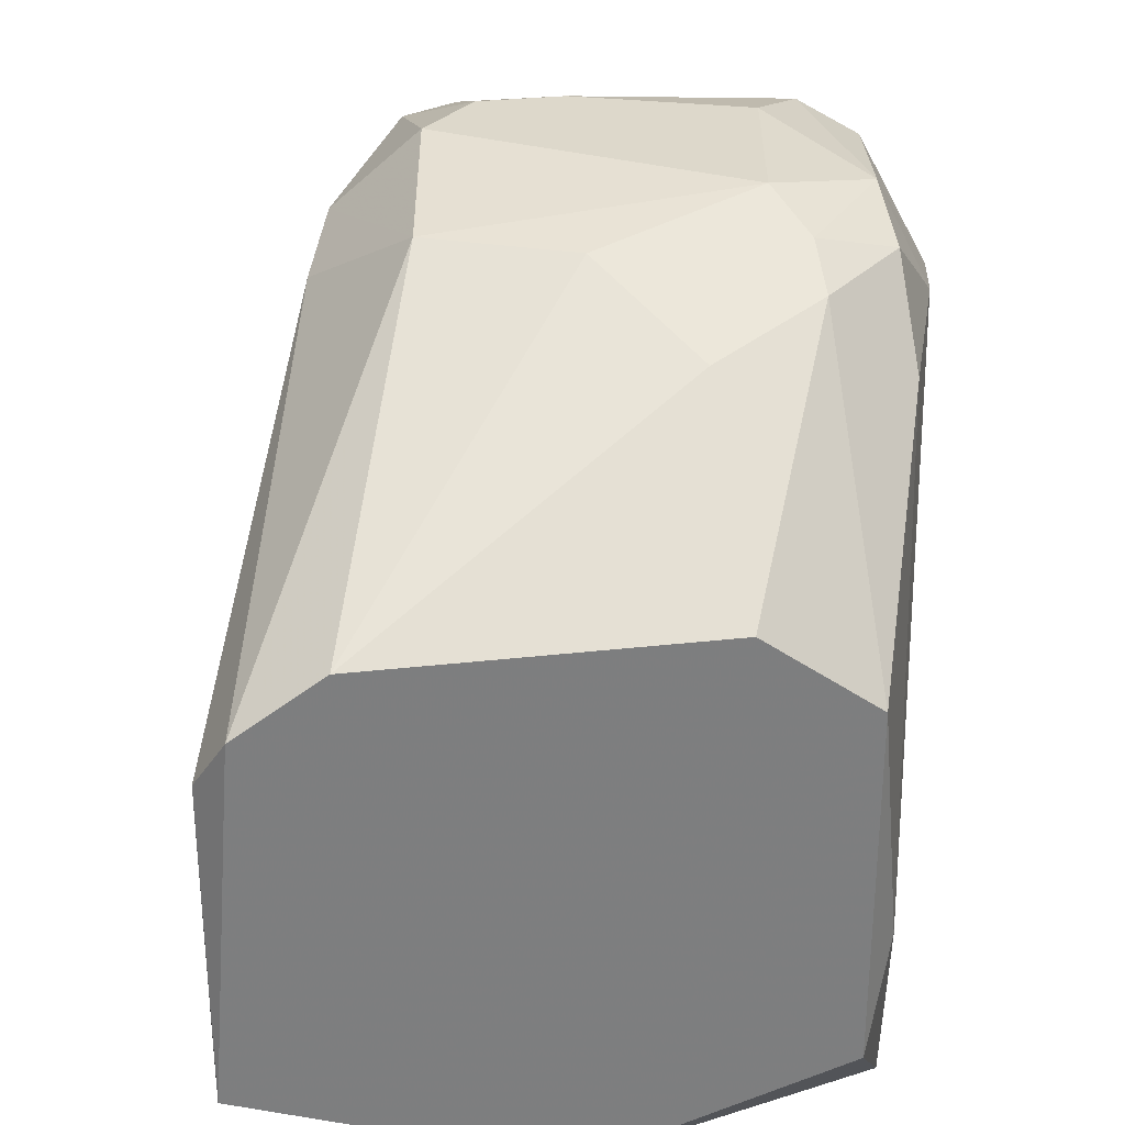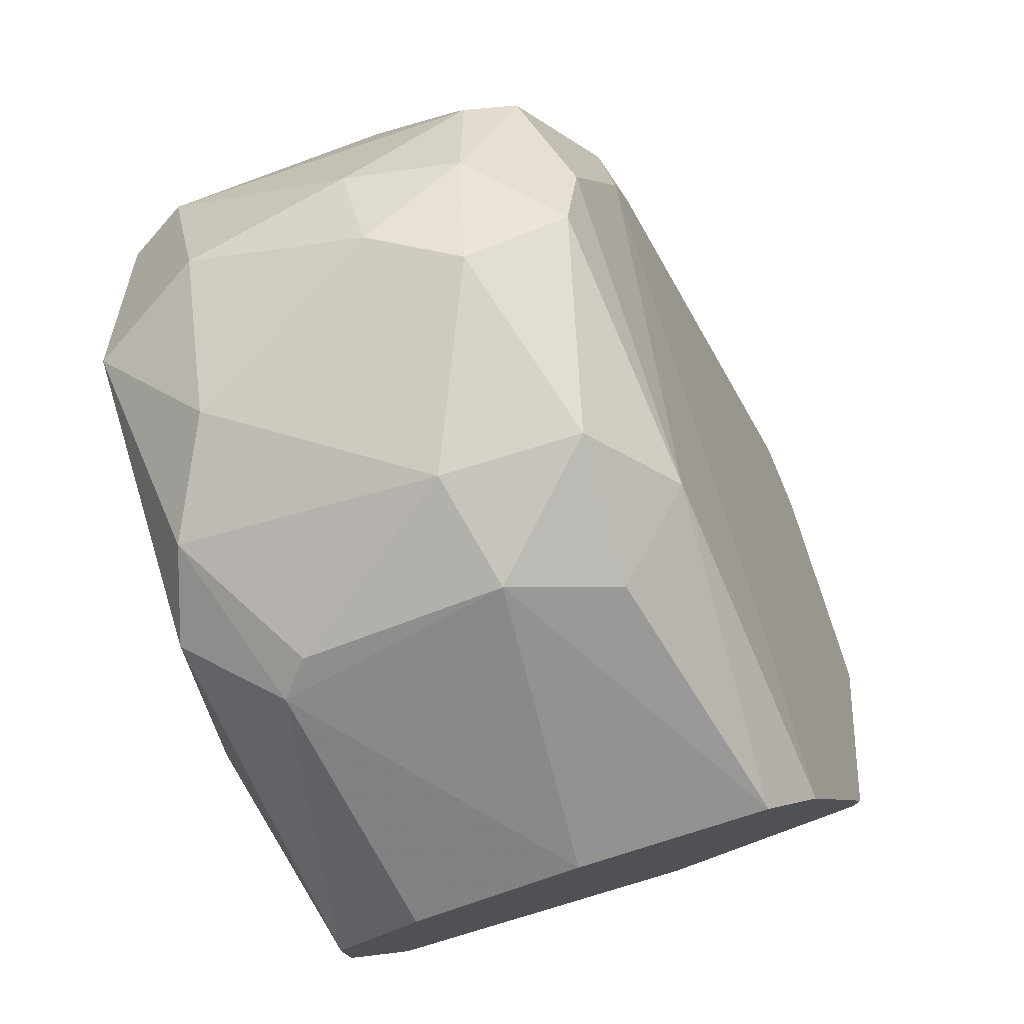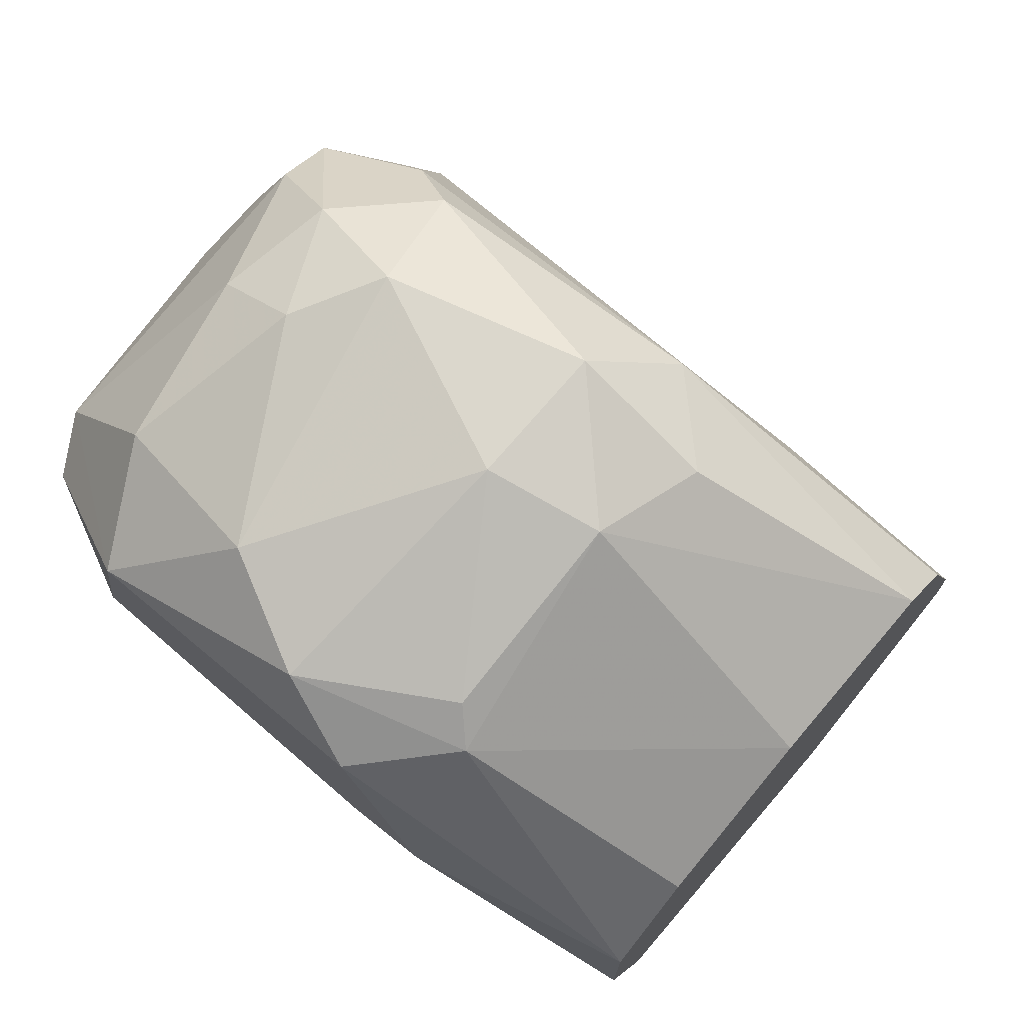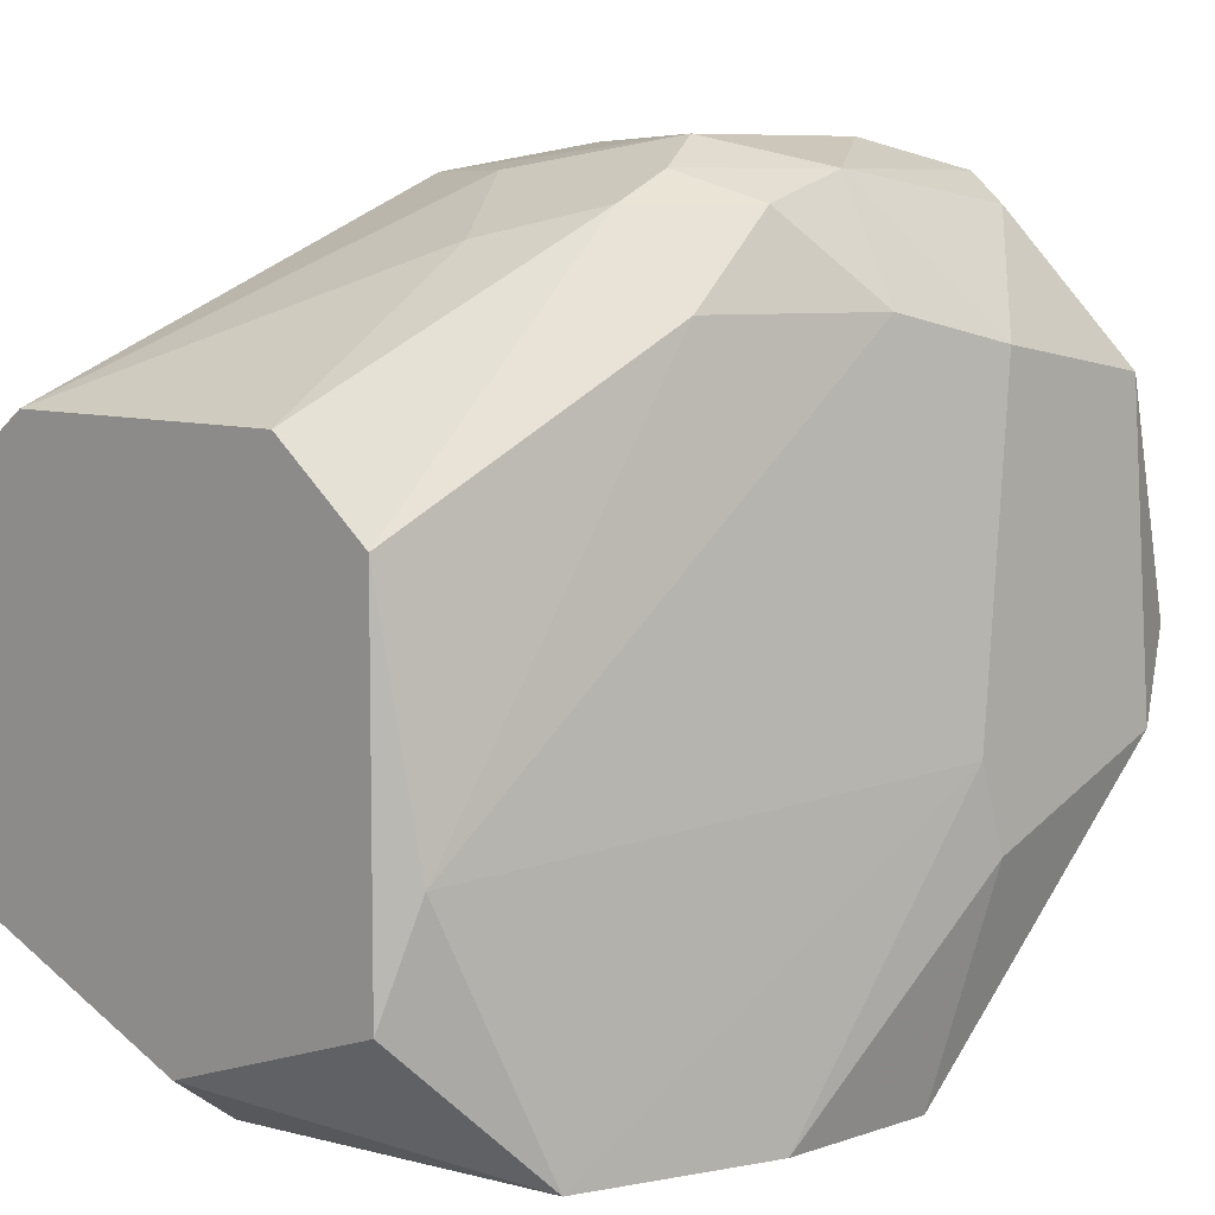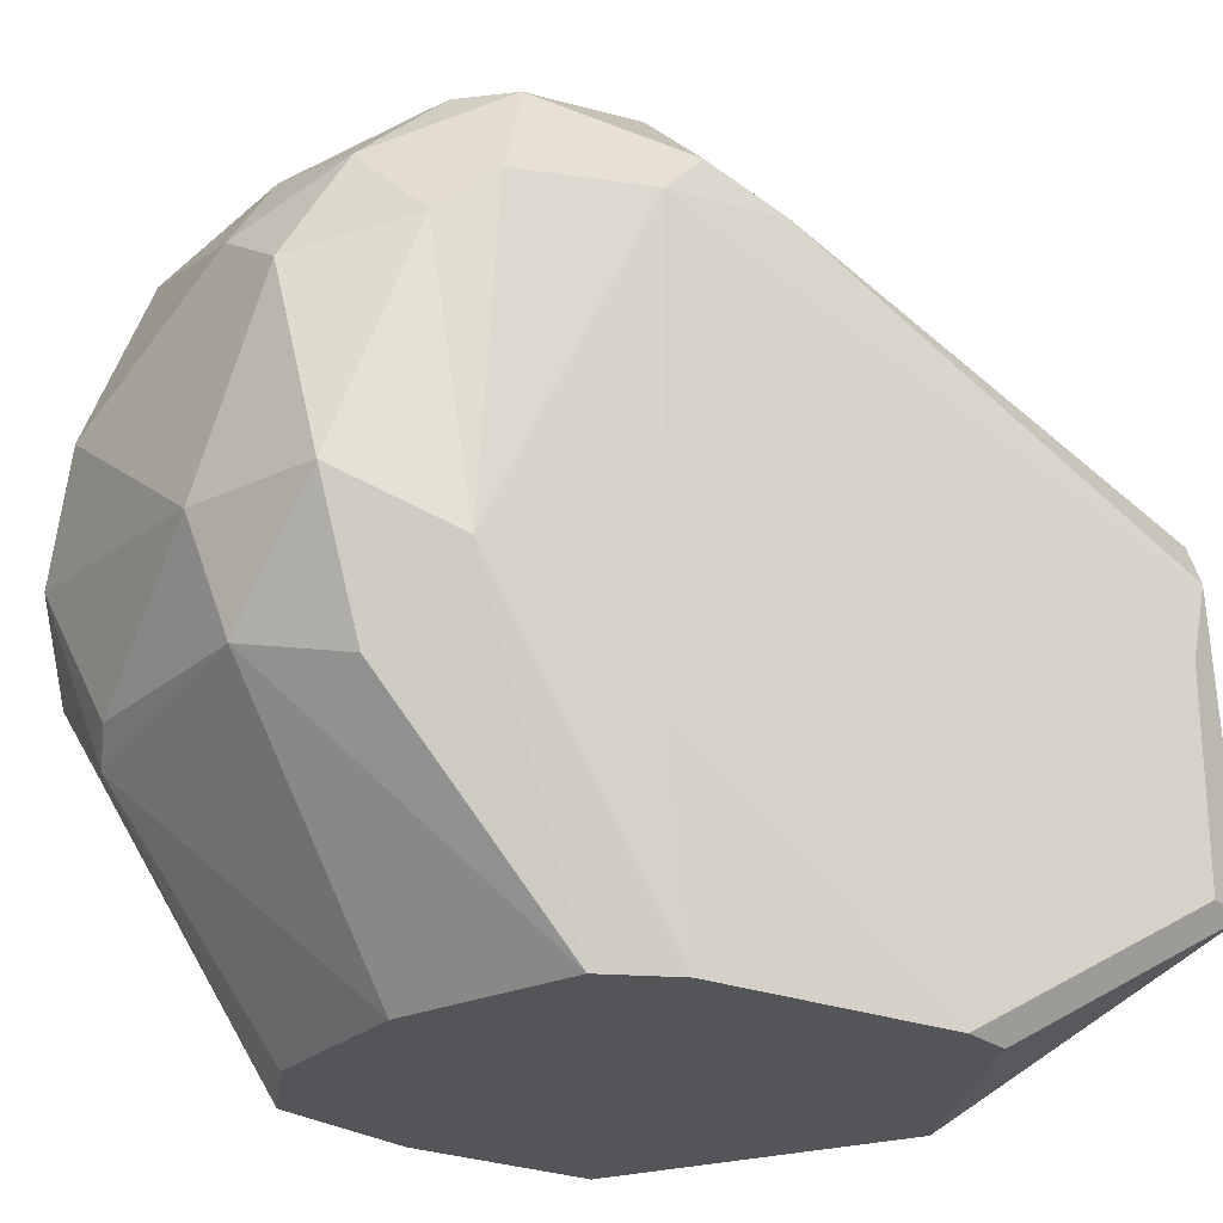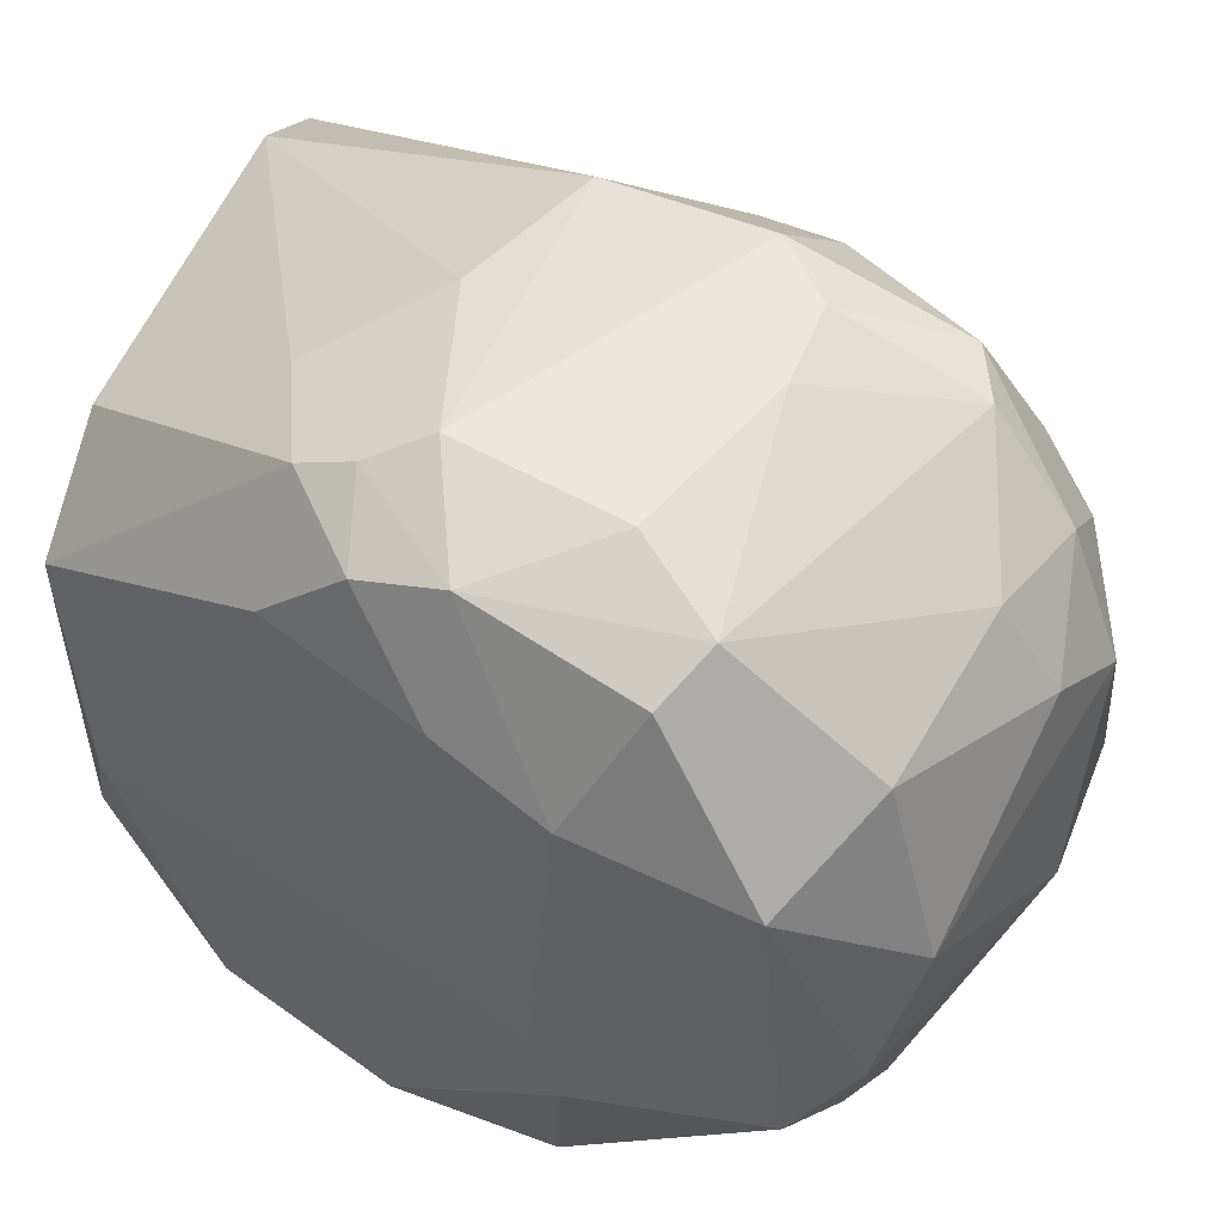
<metadata>
{"format":"obj","ext":"obj","renderer":"f3d","projection":"perspective","resolution":1024,"background":"white","views":[{"elev":31.1,"azim":-9.2,"up":"+Z"},{"elev":77.2,"azim":163.0,"up":"+Y"},{"elev":73.1,"azim":130.4,"up":"+Y"},{"elev":7.4,"azim":45.7,"up":"+Z"},{"elev":-24.0,"azim":-142.2,"up":"+Z"},{"elev":54.1,"azim":111.7,"up":"+Z"}]}
</metadata>
<code>
v 0.000425 0.006687 0.005072
v -0.009582 0.001682 0.04009
v 0.0271 0.04337 0.04176
v 0.0271 0.0317 0.02343
v 0.0271 0.04505 0.02343
v 0.0271 0.03336 0.04343
v 0.0271 0.03336 0.01842
v 0.0171 0.001682 0.01342
v 0.0171 0.001682 0.03509
v 0.0171 0.02003 0.05176
v 0.0171 0.01669 0.0501
v 0.0171 0.03336 0.05344
v 0.005425 0.02003 0.05176
v 0.005425 0.05339 0.03842
v 0.003761 0.05005 0.04509
v -0.006246 0.03503 0.04843
v -0.006246 0.03837 0.01675
v -0.006246 0.03837 0.04509
v -0.006246 0.0367 0.005072
v -0.01625 0.001682 0.01508
v -0.01625 0.003352 0.03342
v -0.01625 0.005022 0.02842
v -0.01625 0.005022 0.01508
v -0.00291 0.04671 0.04343
v -0.00291 0.02337 0.05176
v -0.00291 0.04838 0.02343
v -0.00291 0.04004 0.005072
v 0.008756 0.05172 0.02009
v 0.008756 0.04004 0.005072
v 0.0221 0.04671 0.01842
v 0.0221 0.0217 0.0501
v 0.0221 0.05005 0.03509
v 0.0221 0.0267 0.05176
v 0.0221 0.01669 0.04509
v -0.01125 0.01837 0.005072
v -0.01125 0.0217 0.005072
v 0.02543 0.0267 0.04509
v 0.02543 0.04838 0.02842
v 0.01543 0.02337 0.05344
v 0.002093 0.001682 0.008414
v 0.002093 0.05005 0.01842
v 0.002093 0.04505 0.0501
v 0.002093 0.05339 0.02676
v 0.002093 0.0367 0.05344
v -0.007914 0.03003 0.04676
v 0.01876 0.003352 0.02009
v 0.01876 0.0367 0.005072
v -0.01459 0.001682 0.03676
v 0.007088 0.0367 0.05344
v -0.001242 0.05005 0.04009
v -0.001242 0.04337 0.0501
v -0.001242 0.03336 0.05344
v 0.02043 0.04671 0.04509
v 0.02043 0.01003 0.005072
v 0.02043 0.03837 0.05176
v 0.02043 0.04838 0.02009
v 0.01042 0.001682 0.04009
v 0.01042 0.04838 0.04676
v 0.01042 0.05172 0.04176
v 0.01042 0.05339 0.02676
v 0.01042 0.01336 0.04843
v 0.02377 0.0217 0.005072
v 0.02377 0.0317 0.005072
v 0.02377 0.0367 0.0501
f 23 18 17
f 36 47 54
f 9 48 20
f 47 36 19
f 9 20 40
f 54 47 62
f 48 9 2
f 25 48 2
f 9 40 8
f 40 54 8
f 5 3 4
f 54 62 4
f 2 9 57
f 36 54 1
f 54 40 1
f 40 20 1
f 47 19 27
f 18 24 26
f 27 19 26
f 44 49 42
f 49 55 42
f 9 8 46
f 8 54 46
f 54 4 46
f 4 37 46
f 49 44 39
f 62 47 63
f 55 3 53
f 3 32 53
f 32 59 53
f 59 32 14
f 28 43 60
f 56 28 60
f 43 14 60
f 14 32 60
f 47 27 29
f 27 28 29
f 2 57 61
f 3 55 64
f 20 48 21
f 22 20 21
f 18 22 21
f 4 3 6
f 37 4 6
f 3 64 6
f 3 5 38
f 32 3 38
f 56 60 38
f 60 32 38
f 16 25 52
f 39 44 52
f 25 39 52
f 5 4 7
f 4 62 7
f 63 5 7
f 62 63 7
f 20 36 35
f 36 1 35
f 1 20 35
f 25 2 13
f 39 25 13
f 2 61 13
f 61 39 13
f 43 26 50
f 26 24 50
f 14 43 50
f 42 55 58
f 55 53 58
f 53 59 58
f 28 56 30
f 63 47 30
f 5 63 30
f 47 29 30
f 29 28 30
f 38 5 30
f 56 38 30
f 24 18 51
f 44 42 51
f 18 16 51
f 52 44 51
f 16 52 51
f 57 9 11
f 31 10 11
f 10 39 11
f 61 57 11
f 39 61 11
f 9 46 34
f 46 37 34
f 37 31 34
f 11 9 34
f 31 11 34
f 59 14 15
f 50 24 15
f 14 50 15
f 42 58 15
f 58 59 15
f 24 51 15
f 51 42 15
f 31 37 33
f 10 31 33
f 39 10 33
f 64 55 33
f 37 6 33
f 6 64 33
f 43 28 41
f 28 27 41
f 26 43 41
f 27 26 41
f 55 49 12
f 49 39 12
f 33 55 12
f 39 33 12
f 36 20 23
f 20 22 23
f 22 18 23
f 48 25 45
f 16 18 45
f 25 16 45
f 21 48 45
f 18 21 45
f 19 36 17
f 26 19 17
f 18 26 17
f 36 23 17

</code>
